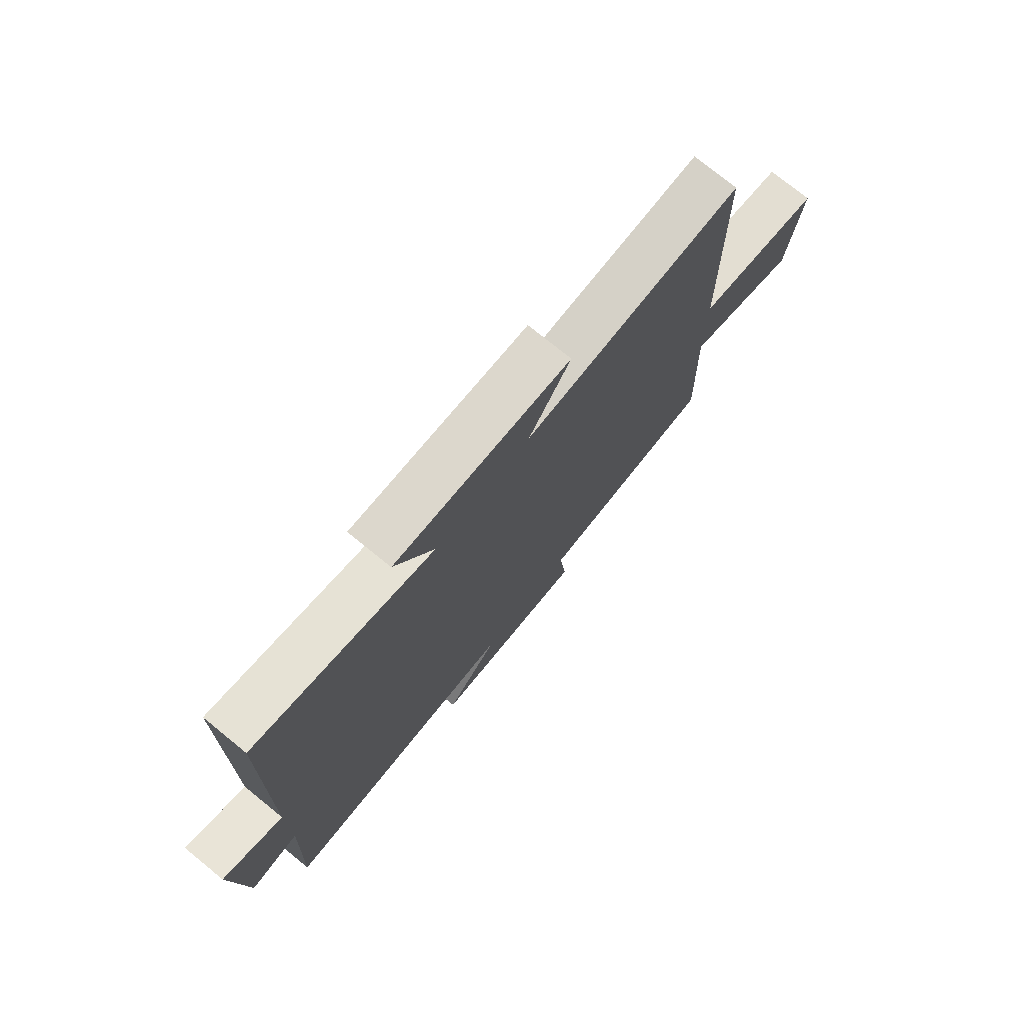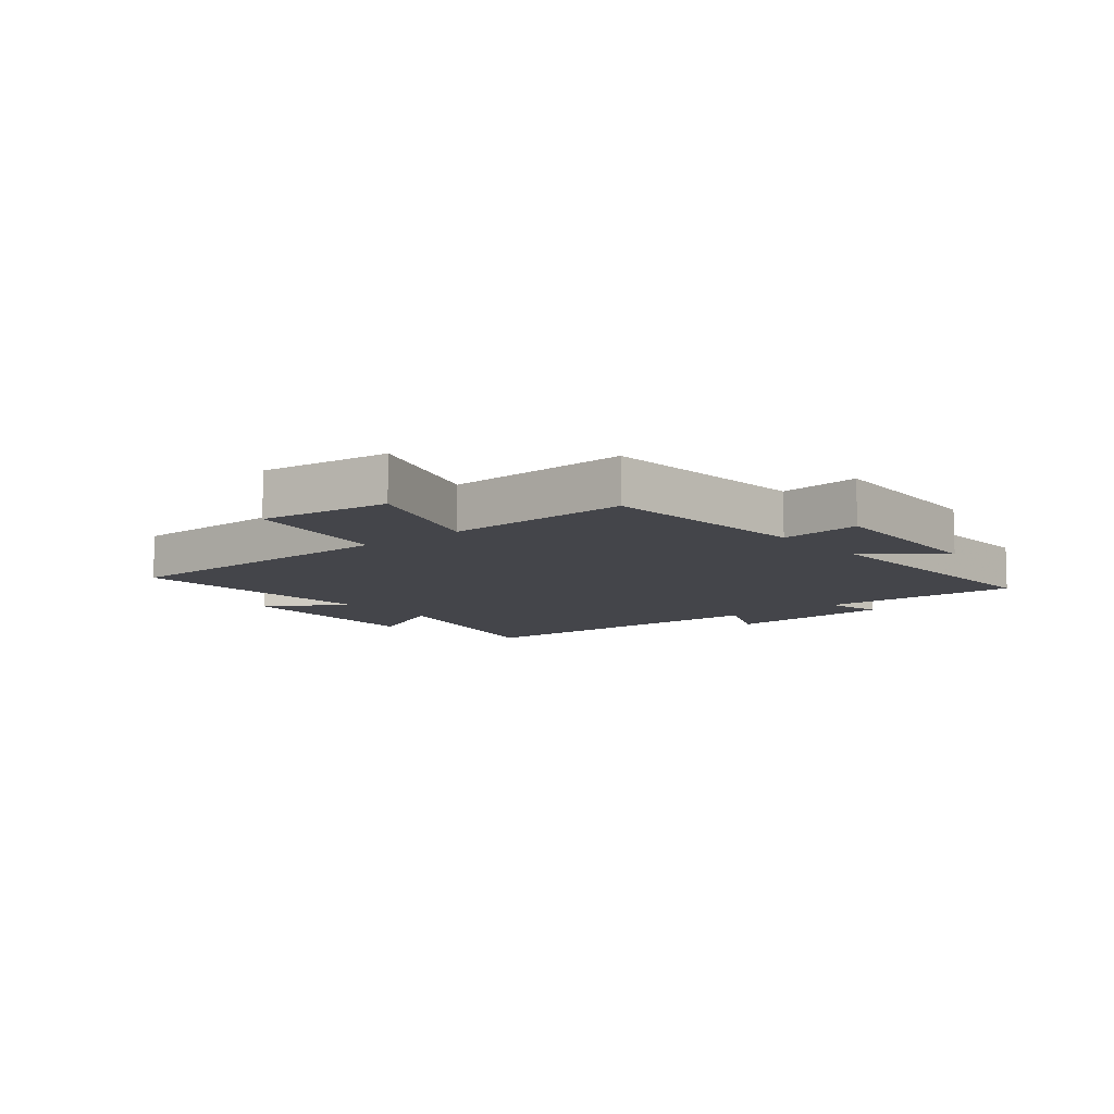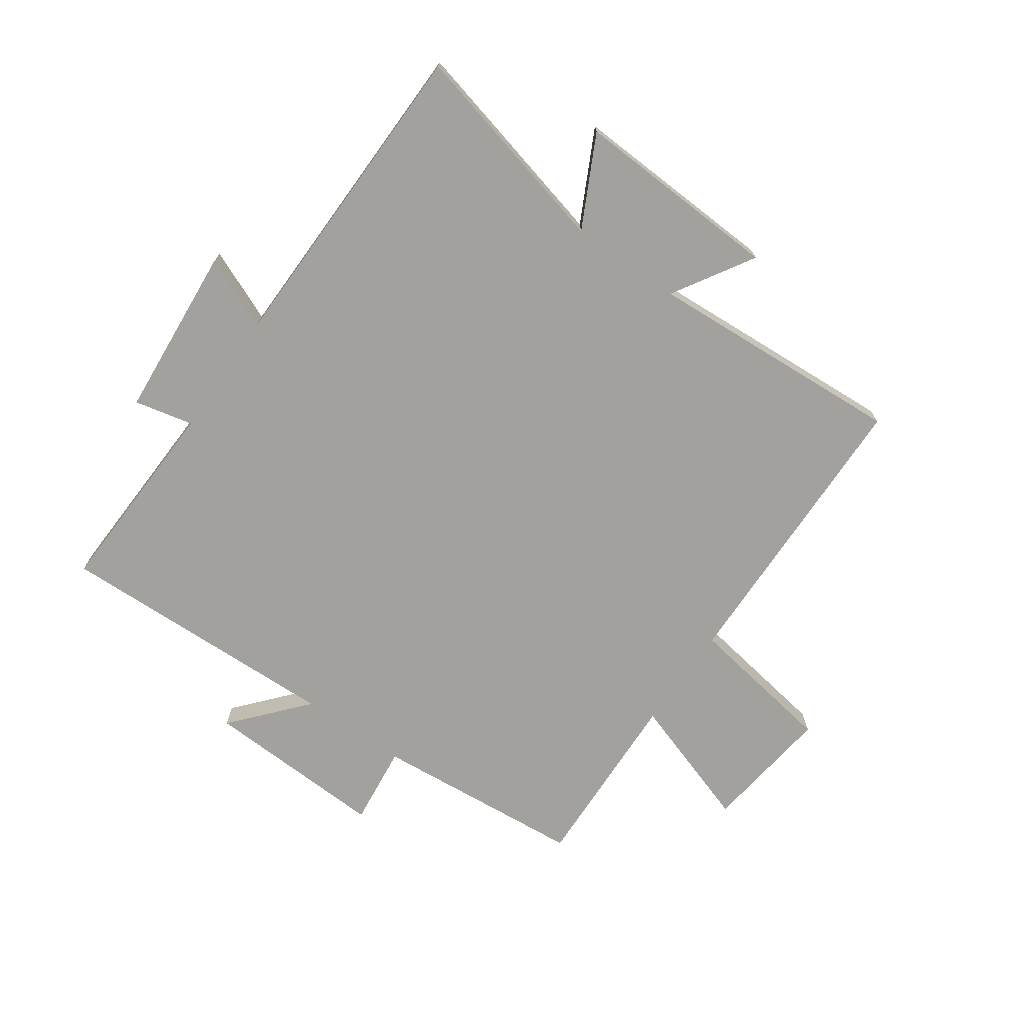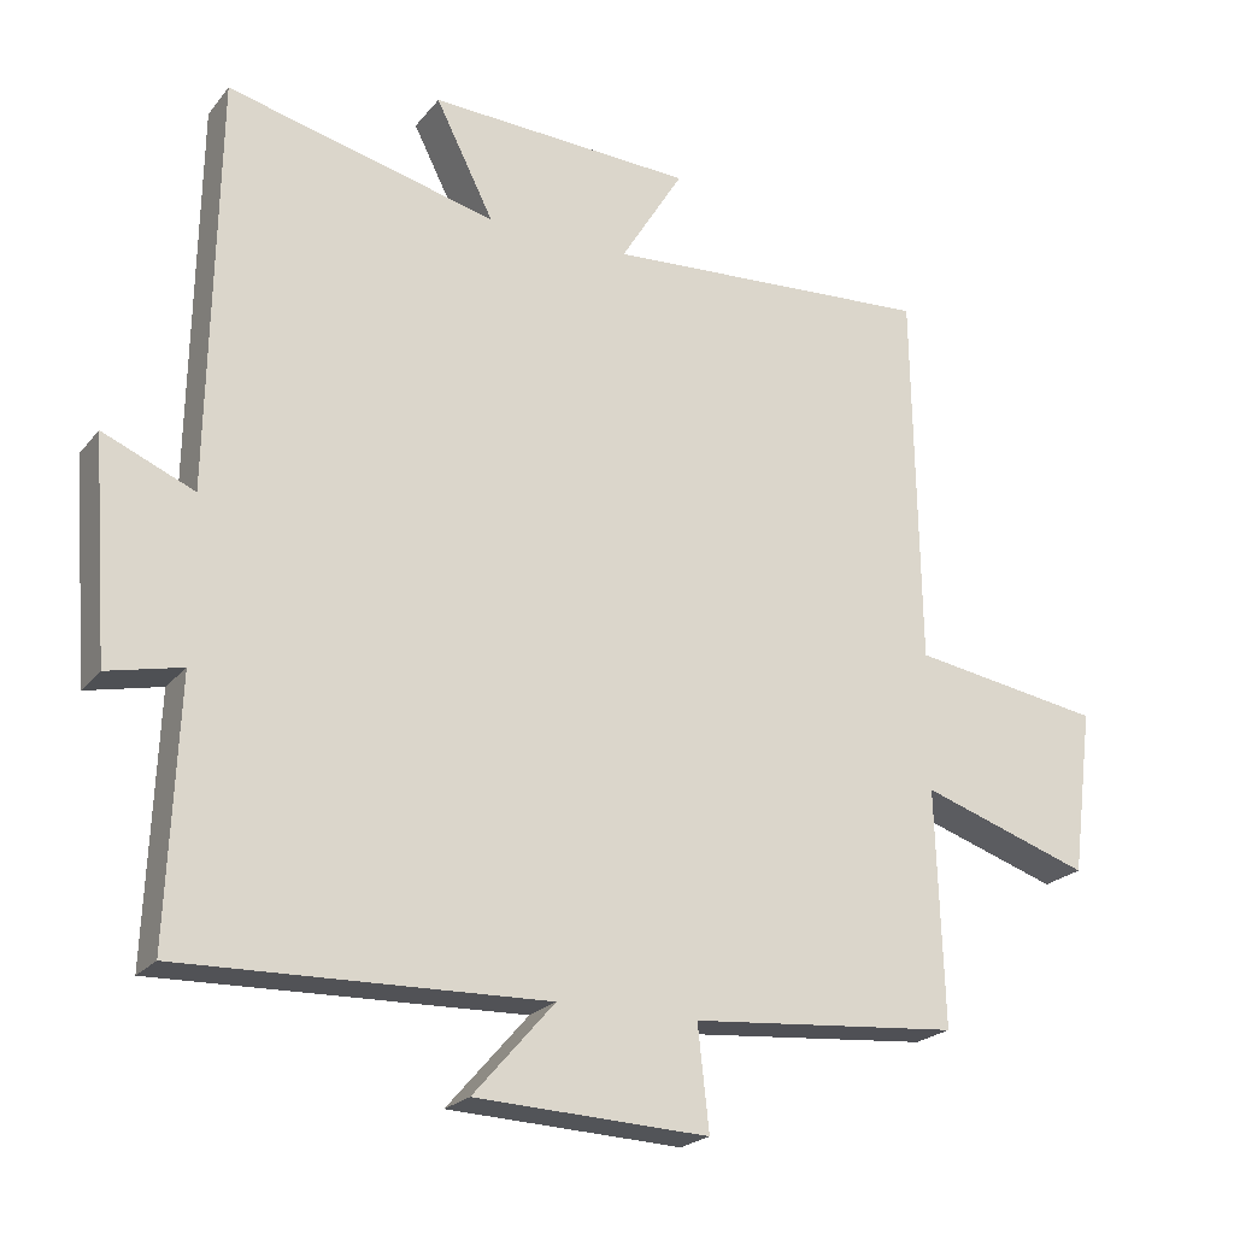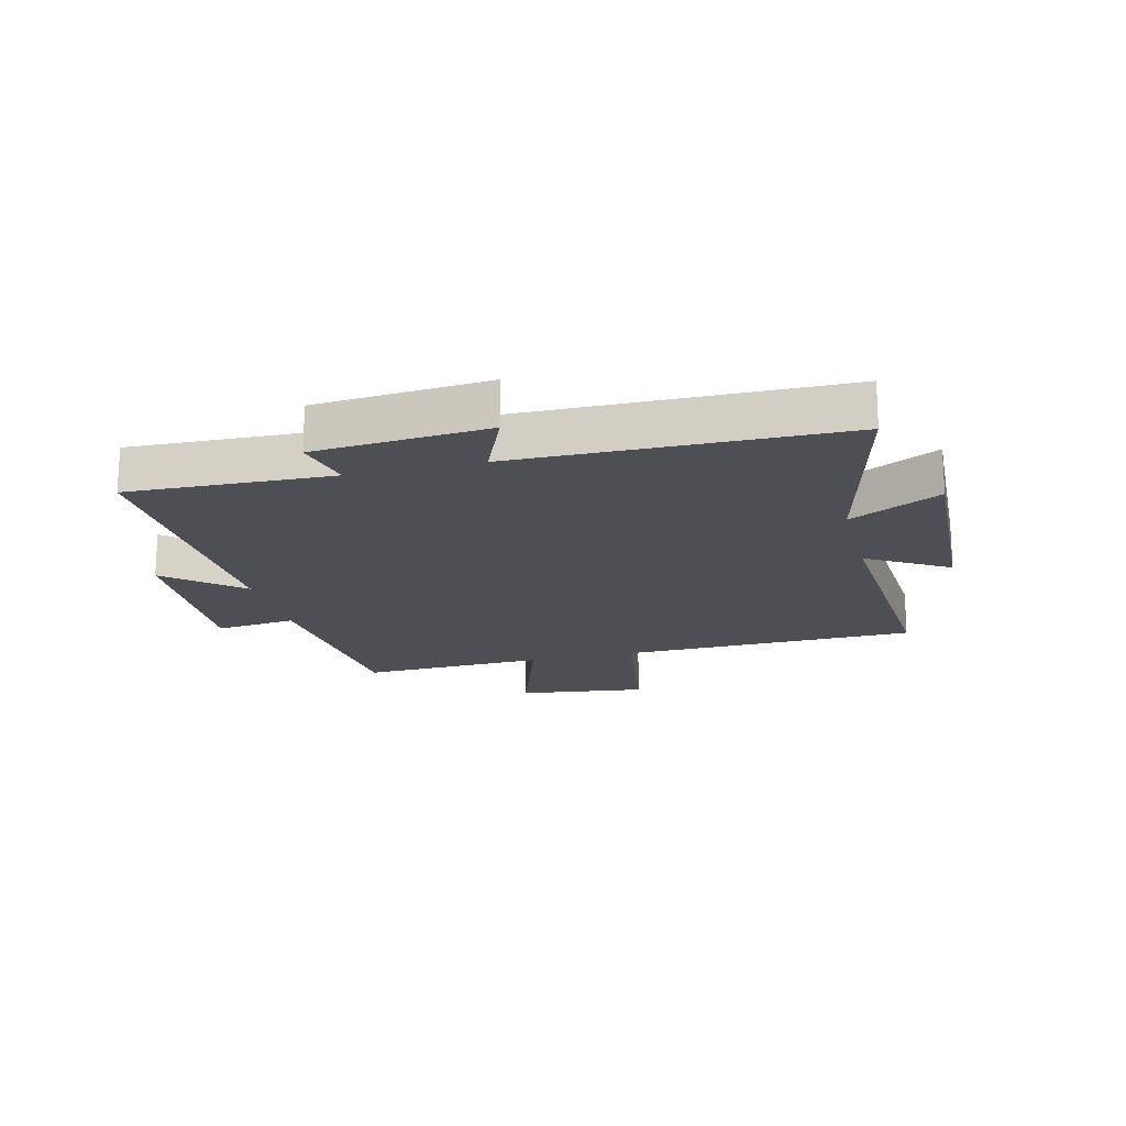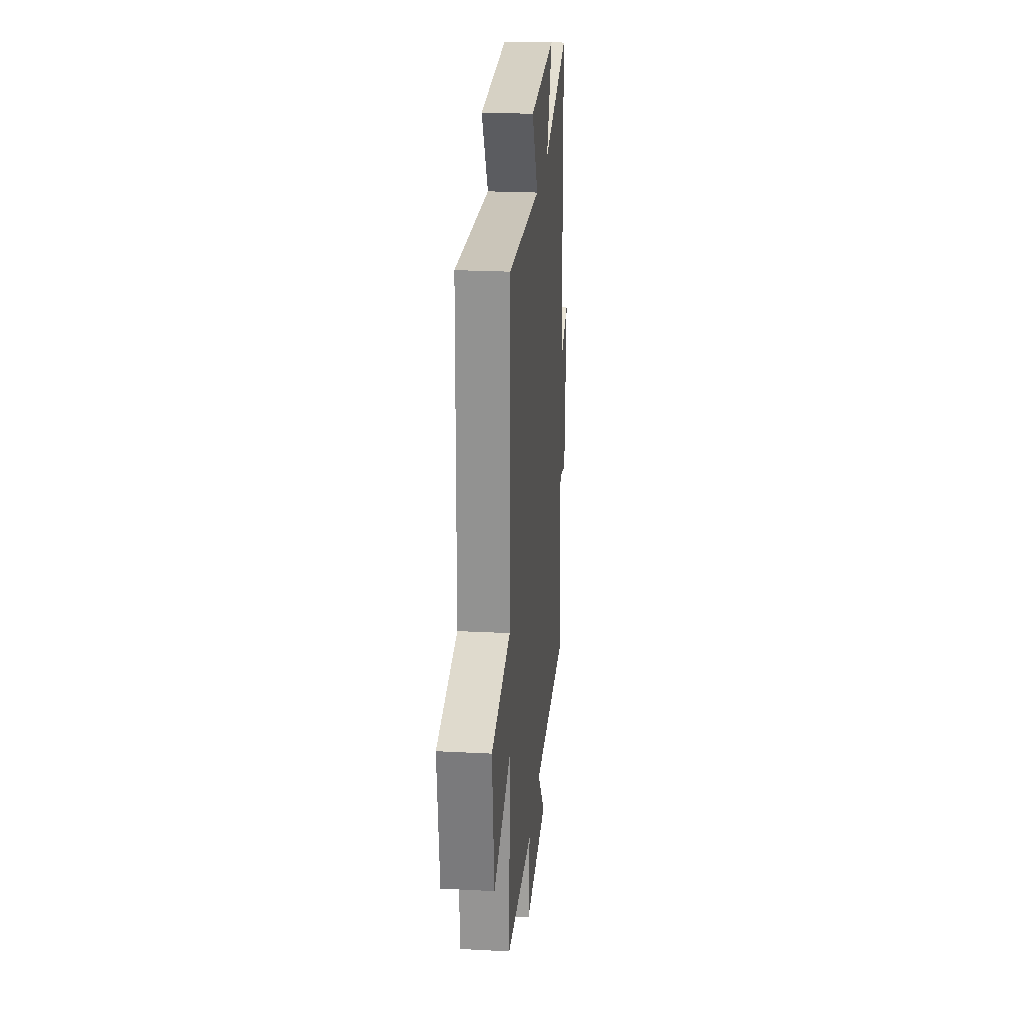
<metadata>
{"format":"obj","ext":"obj","renderer":"f3d","projection":"perspective","resolution":1024,"background":"white","views":[{"elev":75.5,"azim":-50.9,"up":"+Z"},{"elev":-9.3,"azim":129.4,"up":"+Y"},{"elev":-72.1,"azim":-34.9,"up":"+Y"},{"elev":-22.0,"azim":-27.9,"up":"+Z"},{"elev":-18.3,"azim":-75.7,"up":"+Y"},{"elev":23.8,"azim":95.0,"up":"+Z"}]}
</metadata>
<code>
v -0.514 0.07 -0.513
v -0.5 0.07 -0.172
v -0.599 0.07 -0.194
v -0.621 0.07 0.096
v -0.5 0.07 0.044
v -0.49 0.07 0.589
v -0.133 0.07 0.5
v -0.21 0.07 0.653
v 0.14 0.07 0.635
v 0.057 0.07 0.5
v 0.492 0.07 0.525
v 0.5 0.07 0.025
v 0.752 0.07 -0.016
v 0.724 0.07 -0.234
v 0.5 0.07 -0.159
v 0.51 0.07 -0.47
v 0.154 0.07 -0.5
v 0.169 0.07 -0.636
v -0.139 0.07 -0.622
v -0.032 0.07 -0.5
v -0.514 0 -0.513
v -0.5 0 -0.172
v -0.599 0 -0.194
v -0.621 0 0.096
v -0.5 0 0.044
v -0.49 0 0.589
v -0.133 0 0.5
v -0.21 0 0.653
v 0.14 0 0.635
v 0.057 0 0.5
v 0.492 0 0.525
v 0.5 0 0.025
v 0.752 0 -0.016
v 0.724 0 -0.234
v 0.5 0 -0.159
v 0.51 0 -0.47
v 0.154 0 -0.5
v 0.169 0 -0.636
v -0.139 0 -0.622
v -0.032 0 -0.5
f 17 18 19 20
f 15 16 17 20
f 15 20 1 2
f 12 13 14 15
f 12 15 2
f 11 12 2
f 10 11 2
f 7 8 9 10
f 7 10 2 3
f 5 6 7
f 5 7 3
f 3 4 5
f 40 39 38 37
f 40 37 36 35
f 22 21 40 35
f 35 34 33 32
f 22 35 32
f 22 32 31
f 22 31 30
f 30 29 28 27
f 23 22 30 27
f 27 26 25
f 23 27 25
f 25 24 23
f 1 21 22 2
f 2 22 23 3
f 3 23 24 4
f 4 24 25 5
f 5 25 26 6
f 6 26 27 7
f 7 27 28 8
f 8 28 29 9
f 9 29 30 10
f 10 30 31 11
f 11 31 32 12
f 12 32 33 13
f 13 33 34 14
f 14 34 35 15
f 15 35 36 16
f 16 36 37 17
f 17 37 38 18
f 18 38 39 19
f 19 39 40 20
f 20 40 21 1

</code>
